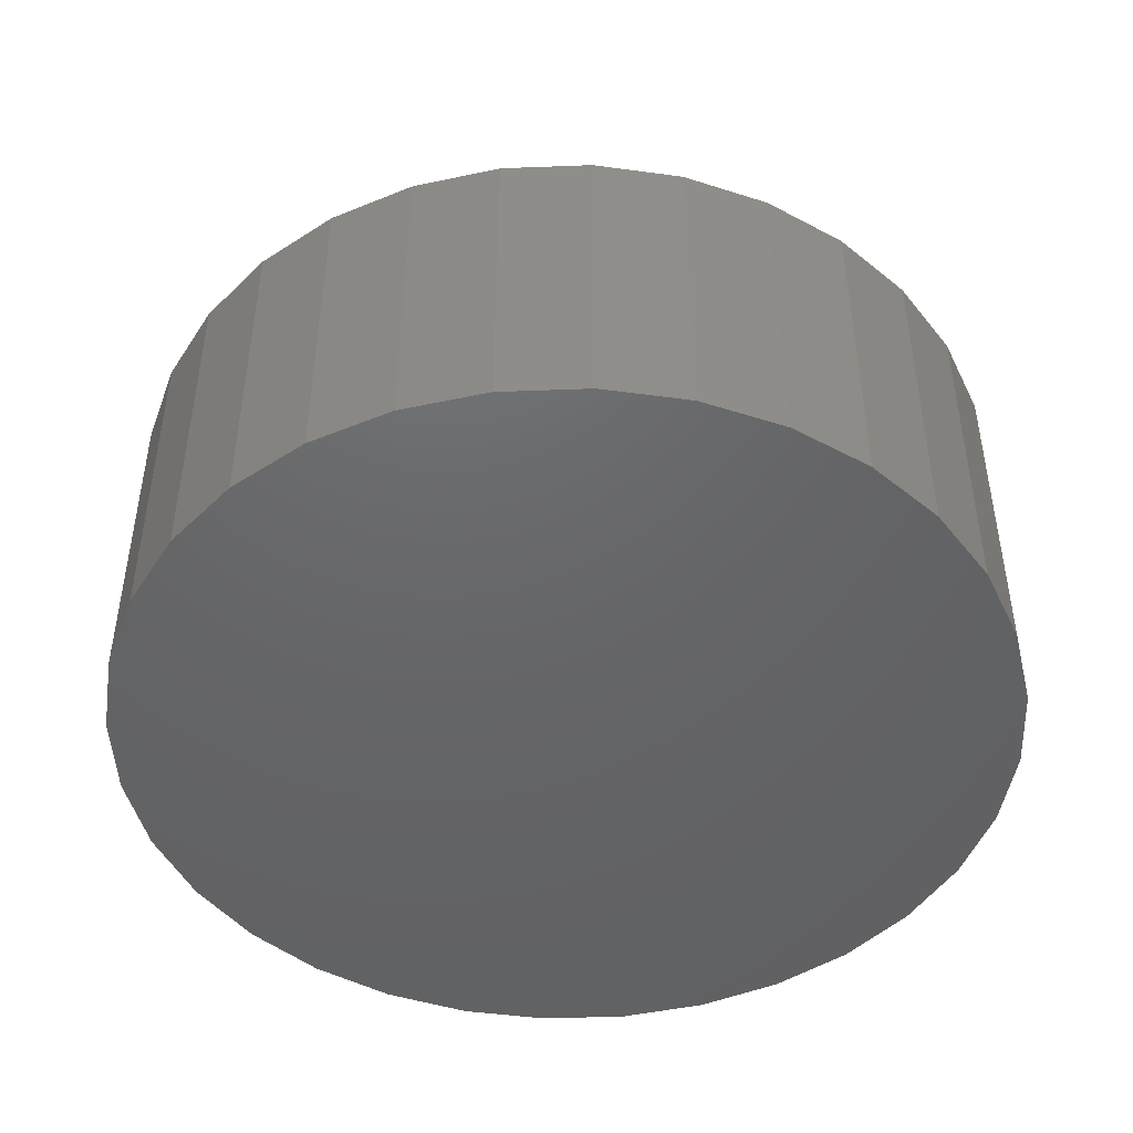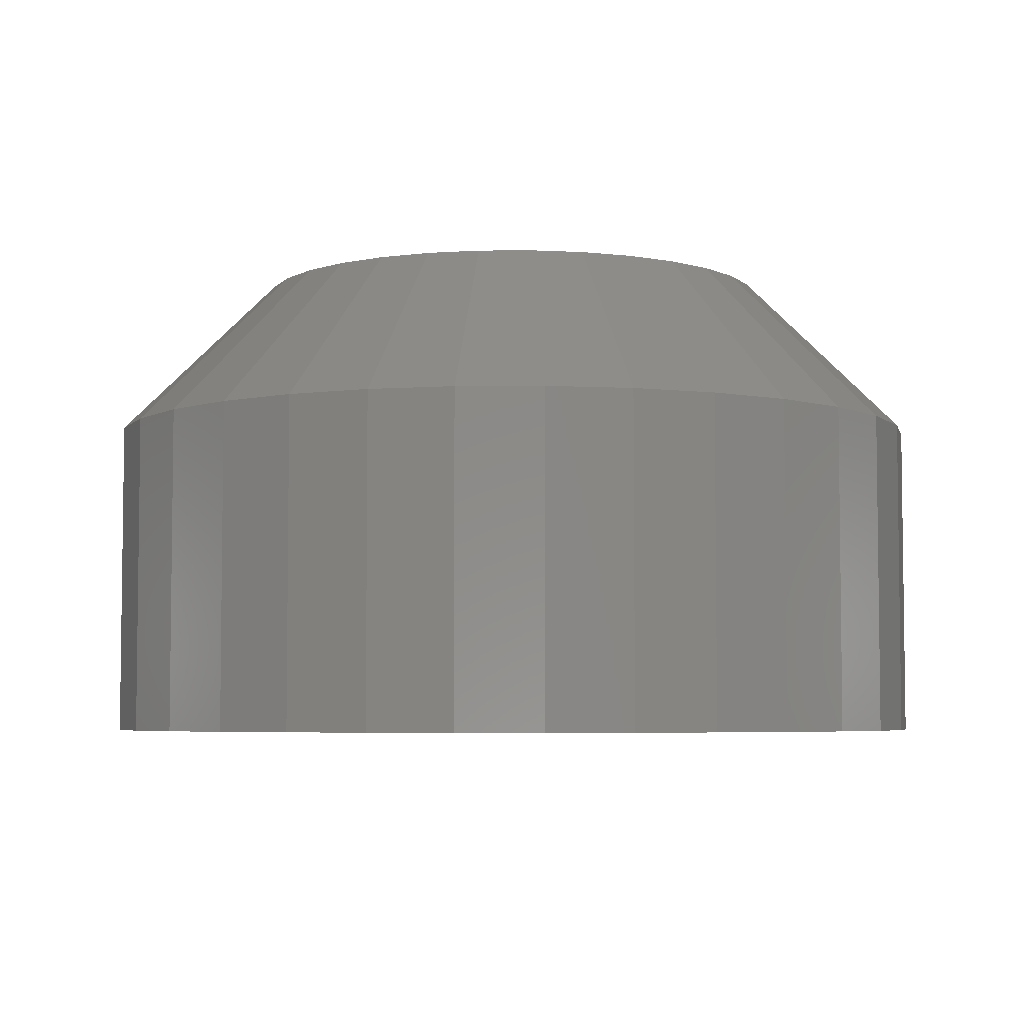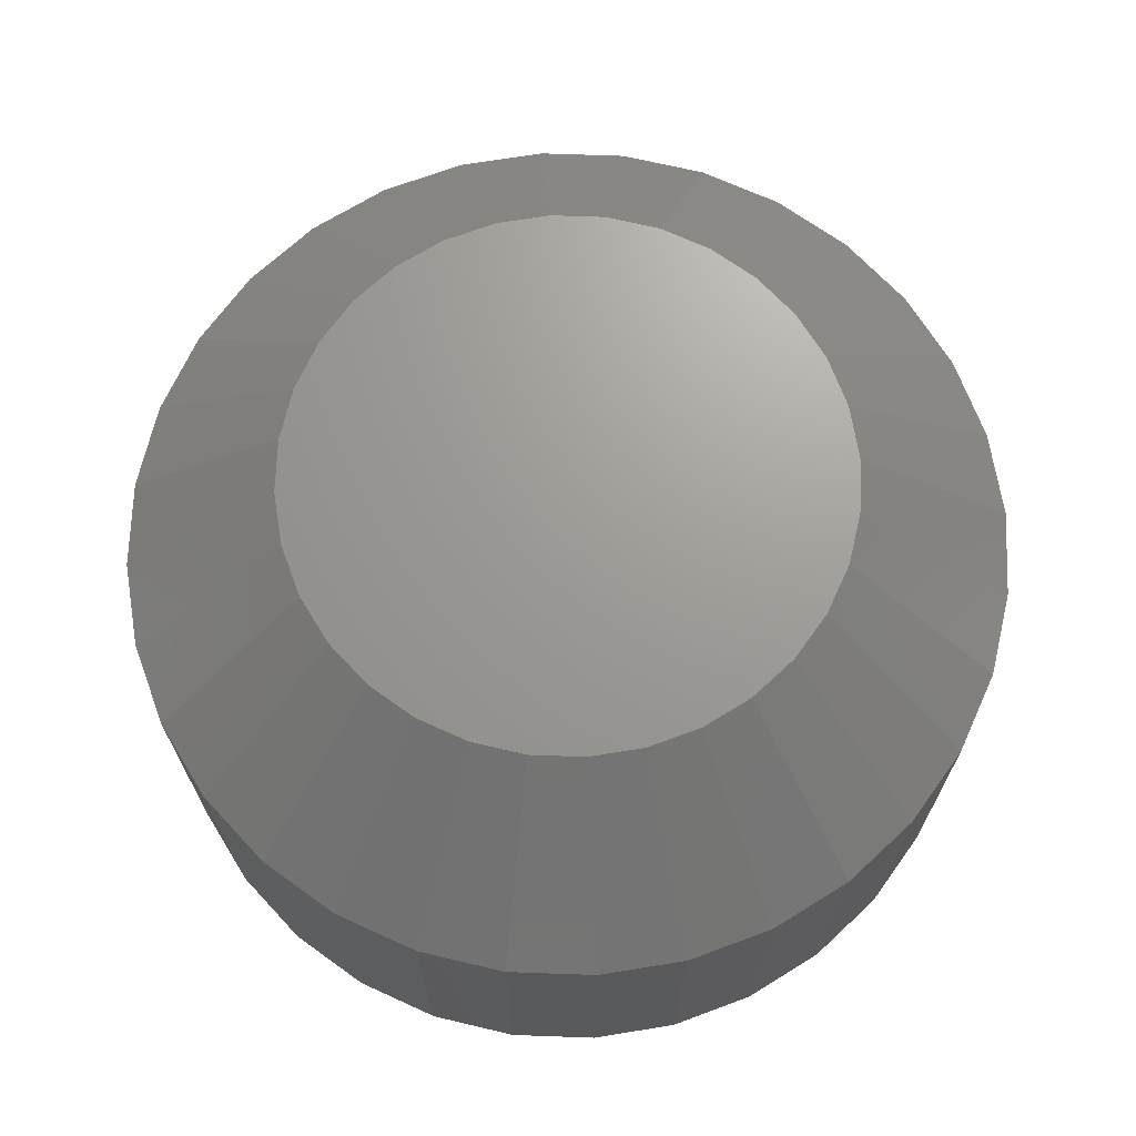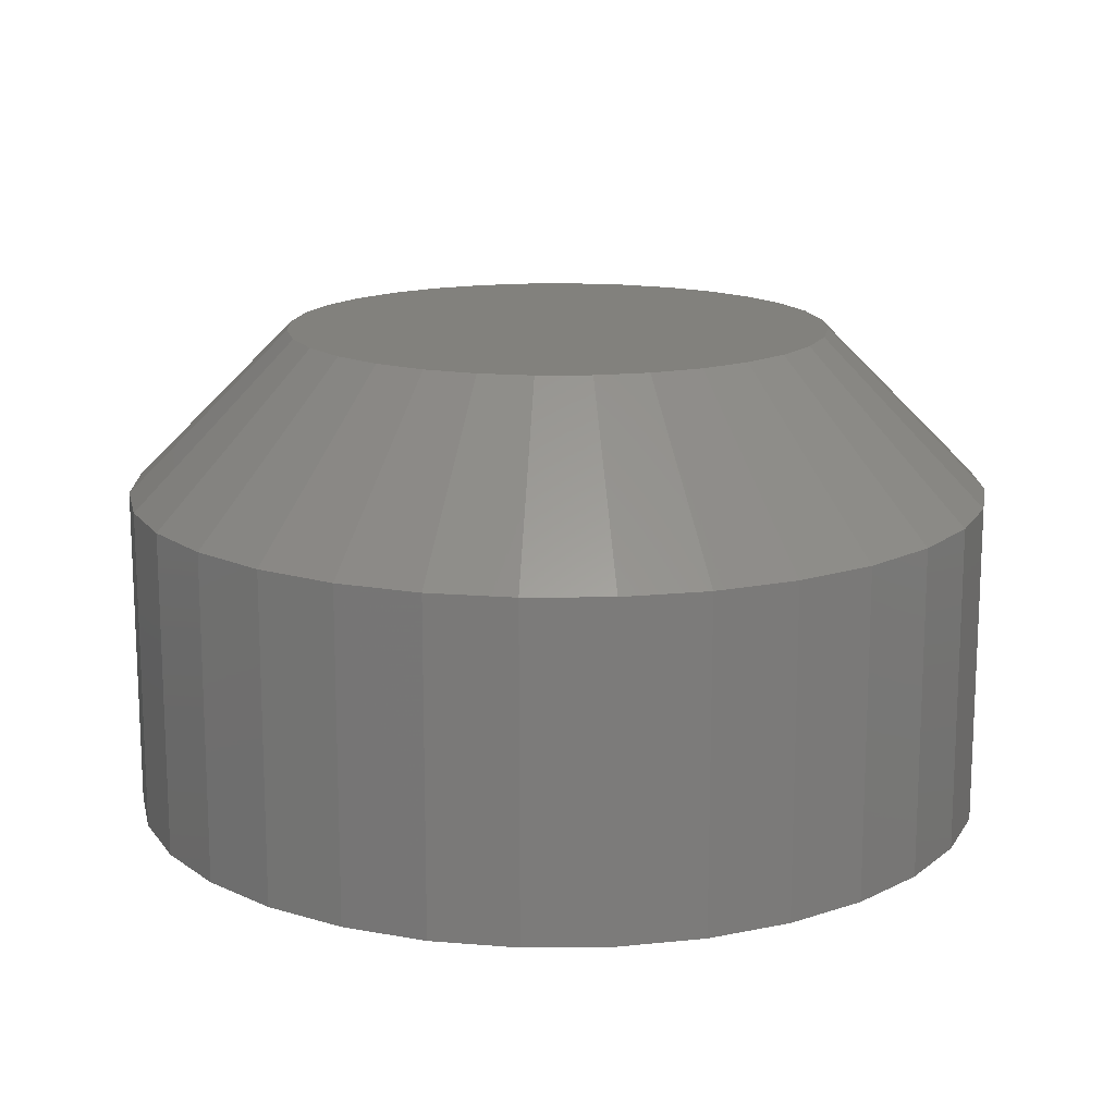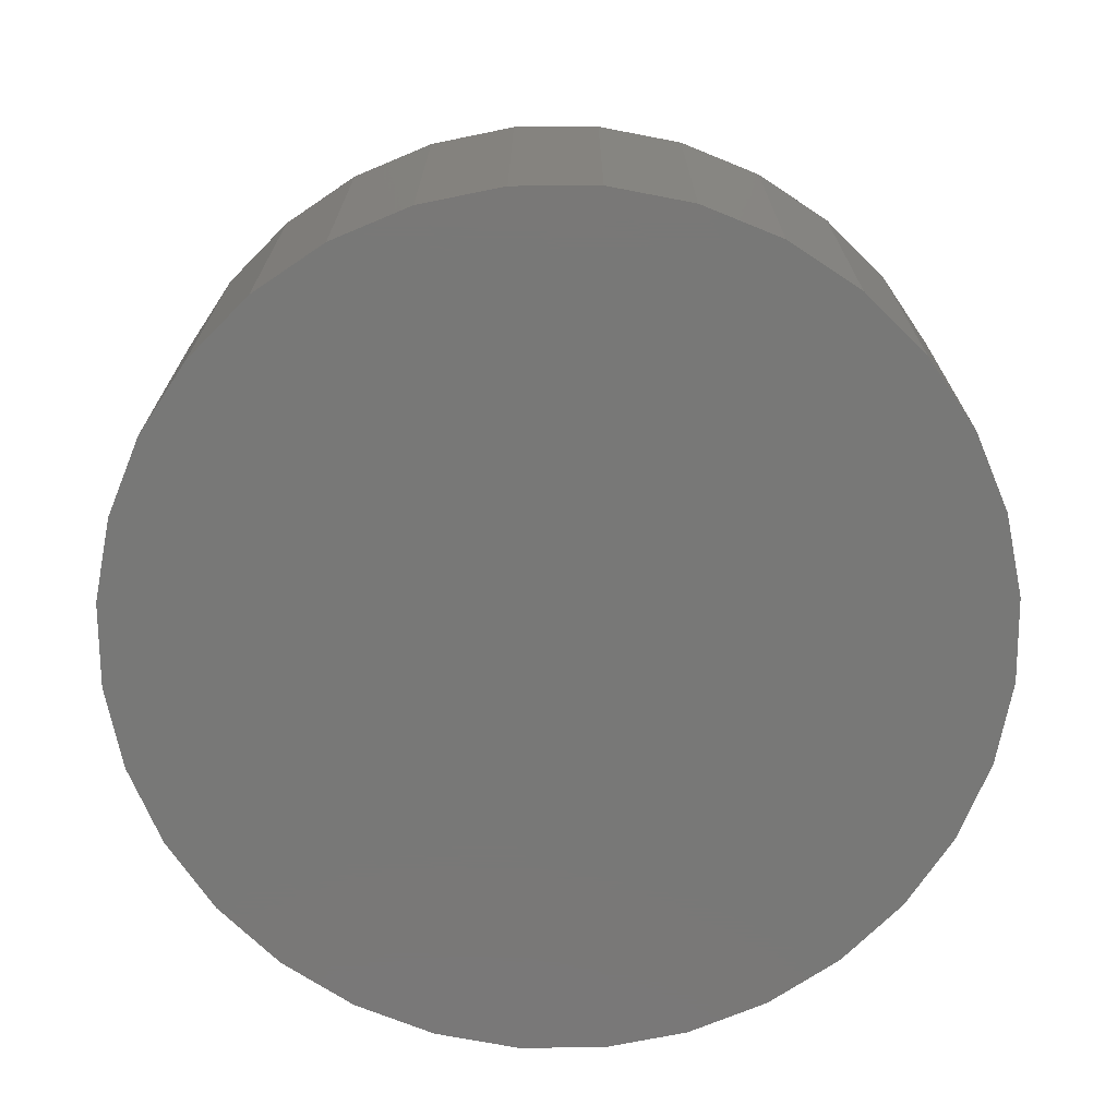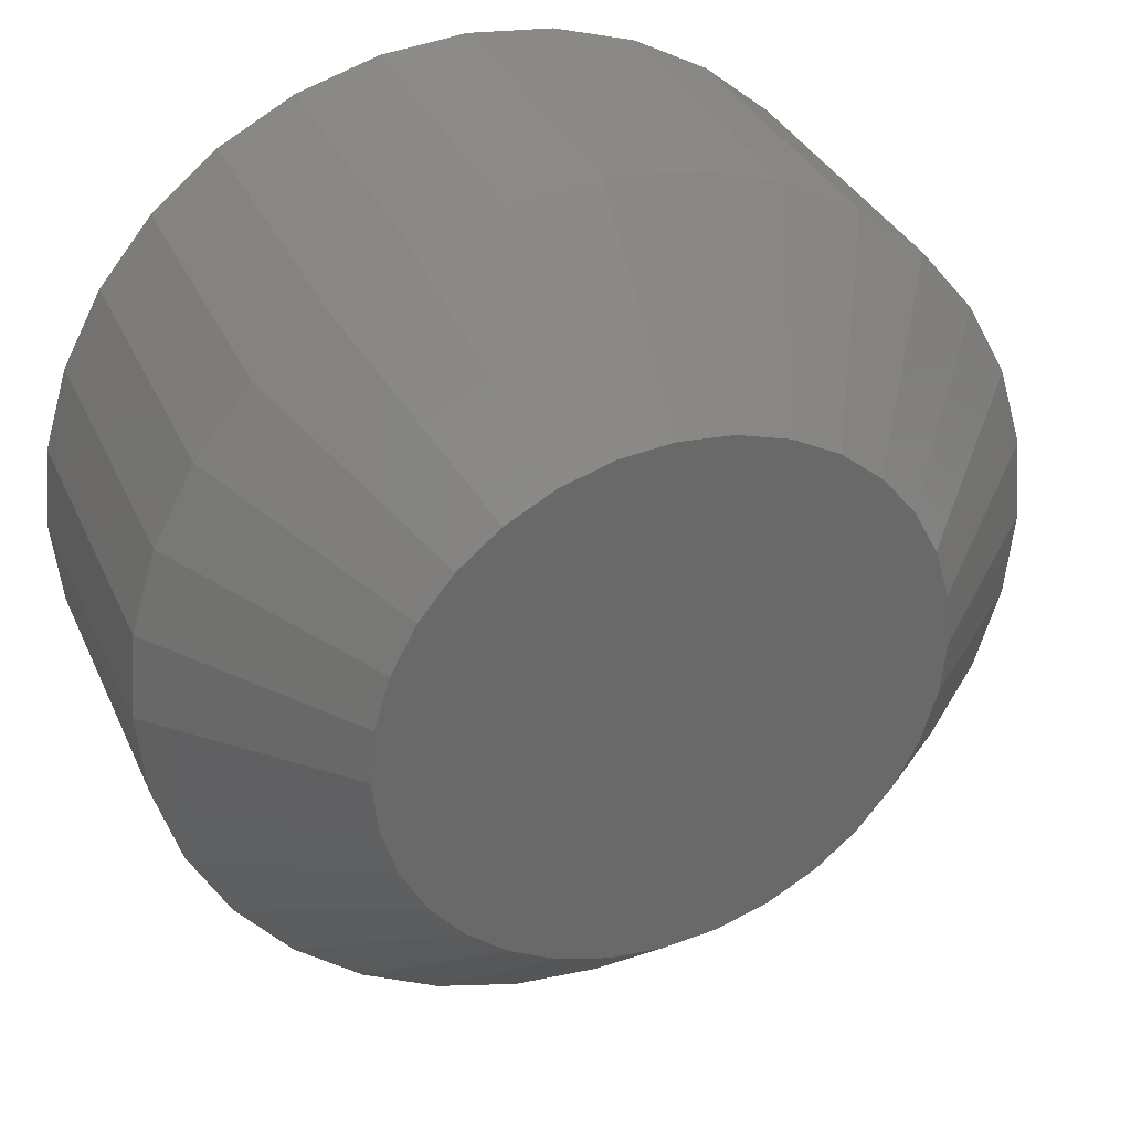
<metadata>
{"format":"stl","ext":"stl","renderer":"f3d","projection":"perspective","resolution":1024,"background":"white","views":[{"elev":-46.6,"azim":75.6,"up":"+Z"},{"elev":-5.0,"azim":-161.6,"up":"+Z"},{"elev":69.3,"azim":-71.1,"up":"+Z"},{"elev":15.1,"azim":-40.6,"up":"+Z"},{"elev":-71.0,"azim":-50.3,"up":"+Z"},{"elev":33.8,"azim":-21.7,"up":"+Y"}]}
</metadata>
<code>
# stl→obj: 96 verts, 188 faces
v -0.01165 0.005856 0.02344
v -0.02816 0.004229 0.02344
v -0.009669 0.004229 0.02344
v -0.02979 0.002248 0.02344
v -0.008042 0.002248 0.02344
v -0.03099 -1.261e-05 0.02344
v -0.006834 -1.261e-05 0.02344
v -0.006834 -0.01002 0.02344
v -0.02979 -0.01228 0.02344
v -0.008042 -0.01228 0.02344
v -0.02816 -0.01426 0.02344
v -0.009669 -0.01426 0.02344
v -0.02618 -0.01589 0.02344
v -0.02618 0.005856 0.02344
v -0.01391 0.007064 0.02344
v -0.01636 0.007808 0.02344
v -0.01891 0.008059 0.02344
v -0.02147 0.007808 0.02344
v -0.02392 0.007064 0.02344
v -0.01165 -0.01589 0.02344
v -0.02392 -0.0171 0.02344
v -0.02147 -0.01784 0.02344
v -0.01891 -0.01809 0.02344
v -0.01636 -0.01784 0.02344
v -0.01391 -0.0171 0.02344
v -0.00609 -0.002466 0.02344
v -0.03174 -0.002466 0.02344
v -0.005839 -0.005016 0.02344
v -0.03199 -0.005016 0.02344
v -0.00609 -0.007567 0.02344
v -0.03174 -0.007567 0.02344
v -0.03099 -0.01002 0.02344
v 0.001974 -0.005016 0
v 0.001974 -0.005016 0.01562
v 0.001572 -0.009092 0
v 0.001572 -0.009092 0.01562
v 0.0003837 -0.01301 0
v 0.0003837 -0.01301 0.01562
v -0.001547 -0.01662 0
v -0.001547 -0.01662 0.01562
v -0.004144 -0.01979 0
v -0.004144 -0.01979 0.01562
v -0.00731 -0.02238 0
v -0.00731 -0.02238 0.01562
v -0.01092 -0.02431 0
v -0.01092 -0.02431 0.01562
v -0.01484 -0.0255 0
v -0.01484 -0.0255 0.01562
v -0.01891 -0.0259 0
v -0.01891 -0.0259 0.01562
v -0.02299 -0.0255 0
v -0.02299 -0.0255 0.01562
v -0.02691 -0.02431 0
v -0.02691 -0.02431 0.01562
v -0.03052 -0.02238 0
v -0.03052 -0.02238 0.01562
v -0.03368 -0.01979 0
v -0.03368 -0.01979 0.01562
v -0.03628 -0.01662 0
v -0.03628 -0.01662 0.01562
v -0.03821 -0.01301 0
v -0.03821 -0.01301 0.01562
v -0.0394 -0.009092 0
v -0.0394 -0.009092 0.01562
v -0.0398 -0.005016 0
v -0.0398 -0.005016 0.01562
v -0.0394 -0.0009414 0
v -0.0394 -0.0009414 0.01562
v -0.03821 0.002977 0
v -0.03821 0.002977 0.01562
v -0.03628 0.006588 0
v -0.03628 0.006588 0.01562
v -0.03368 0.009754 0
v -0.03368 0.009754 0.01562
v -0.03052 0.01235 0
v -0.03052 0.01235 0.01562
v -0.02691 0.01428 0
v -0.02691 0.01428 0.01562
v -0.02299 0.01547 0
v -0.02299 0.01547 0.01562
v -0.01891 0.01587 0
v -0.01891 0.01587 0.01562
v -0.01484 0.01547 0
v -0.01484 0.01547 0.01562
v -0.01092 0.01428 0
v -0.01092 0.01428 0.01562
v -0.00731 0.01235 0
v -0.00731 0.01235 0.01562
v -0.004144 0.009754 0
v -0.004144 0.009754 0.01562
v -0.001547 0.006588 0
v -0.001547 0.006588 0.01562
v 0.0003837 0.002977 0
v 0.0003837 0.002977 0.01562
v 0.001572 -0.0009414 0
v 0.001572 -0.0009414 0.01562
f 1 2 3
f 2 4 3
f 3 4 5
f 5 4 6
f 5 6 7
f 8 9 10
f 10 9 11
f 10 11 12
f 11 13 12
f 14 2 1
f 14 1 15
f 14 15 16
f 14 16 17
f 14 17 18
f 14 18 19
f 20 12 13
f 20 13 21
f 20 21 22
f 20 22 23
f 20 23 24
f 20 24 25
f 7 6 26
f 26 6 27
f 26 27 28
f 28 27 29
f 28 29 30
f 30 29 31
f 30 31 8
f 8 31 32
f 8 32 9
f 33 34 35
f 35 34 36
f 35 36 37
f 37 36 38
f 37 38 39
f 39 38 40
f 39 40 41
f 41 40 42
f 41 42 43
f 43 42 44
f 43 44 45
f 45 44 46
f 45 46 47
f 47 46 48
f 47 48 49
f 49 48 50
f 49 50 51
f 51 50 52
f 51 52 53
f 53 52 54
f 53 54 55
f 55 54 56
f 55 56 57
f 57 56 58
f 57 58 59
f 59 58 60
f 59 60 61
f 61 60 62
f 61 62 63
f 63 62 64
f 63 64 65
f 65 64 66
f 65 66 67
f 67 66 68
f 67 68 69
f 69 68 70
f 69 70 71
f 71 70 72
f 71 72 73
f 73 72 74
f 73 74 75
f 75 74 76
f 75 76 77
f 77 76 78
f 77 78 79
f 79 78 80
f 79 80 81
f 81 80 82
f 81 82 83
f 83 82 84
f 83 84 85
f 85 84 86
f 85 86 87
f 87 86 88
f 87 88 89
f 89 88 90
f 89 90 91
f 91 90 92
f 91 92 93
f 93 92 94
f 93 94 95
f 95 94 96
f 95 96 33
f 33 96 34
f 29 27 66
f 27 68 66
f 34 96 28
f 96 26 28
f 96 94 7
f 26 96 7
f 92 90 5
f 5 94 92
f 7 94 5
f 88 86 15
f 1 88 15
f 1 3 88
f 84 82 16
f 16 86 84
f 15 86 16
f 80 78 19
f 18 80 19
f 18 17 80
f 76 74 14
f 14 78 76
f 19 78 14
f 72 70 6
f 4 72 6
f 4 2 72
f 27 70 68
f 6 70 27
f 3 5 90
f 90 88 3
f 17 16 82
f 82 80 17
f 2 14 74
f 74 72 2
f 28 30 34
f 30 36 34
f 66 64 29
f 64 31 29
f 64 62 32
f 31 64 32
f 60 58 9
f 9 62 60
f 32 62 9
f 56 54 21
f 13 56 21
f 13 11 56
f 52 50 22
f 22 54 52
f 21 54 22
f 48 46 25
f 24 48 25
f 24 23 48
f 44 42 20
f 20 46 44
f 25 46 20
f 40 38 8
f 10 40 8
f 10 12 40
f 30 38 36
f 8 38 30
f 11 9 58
f 58 56 11
f 23 22 50
f 50 48 23
f 12 20 42
f 42 40 12
f 77 79 81
f 77 81 83
f 85 77 83
f 75 77 85
f 87 75 85
f 73 75 87
f 89 73 87
f 71 73 89
f 91 71 89
f 69 71 91
f 93 69 91
f 67 69 93
f 95 67 93
f 37 61 35
f 59 61 37
f 39 59 37
f 57 59 39
f 41 57 39
f 55 57 41
f 43 55 41
f 53 55 43
f 45 53 43
f 51 53 45
f 49 51 45
f 47 49 45
f 61 63 35
f 35 63 65
f 35 65 33
f 33 65 67
f 33 67 95

</code>
